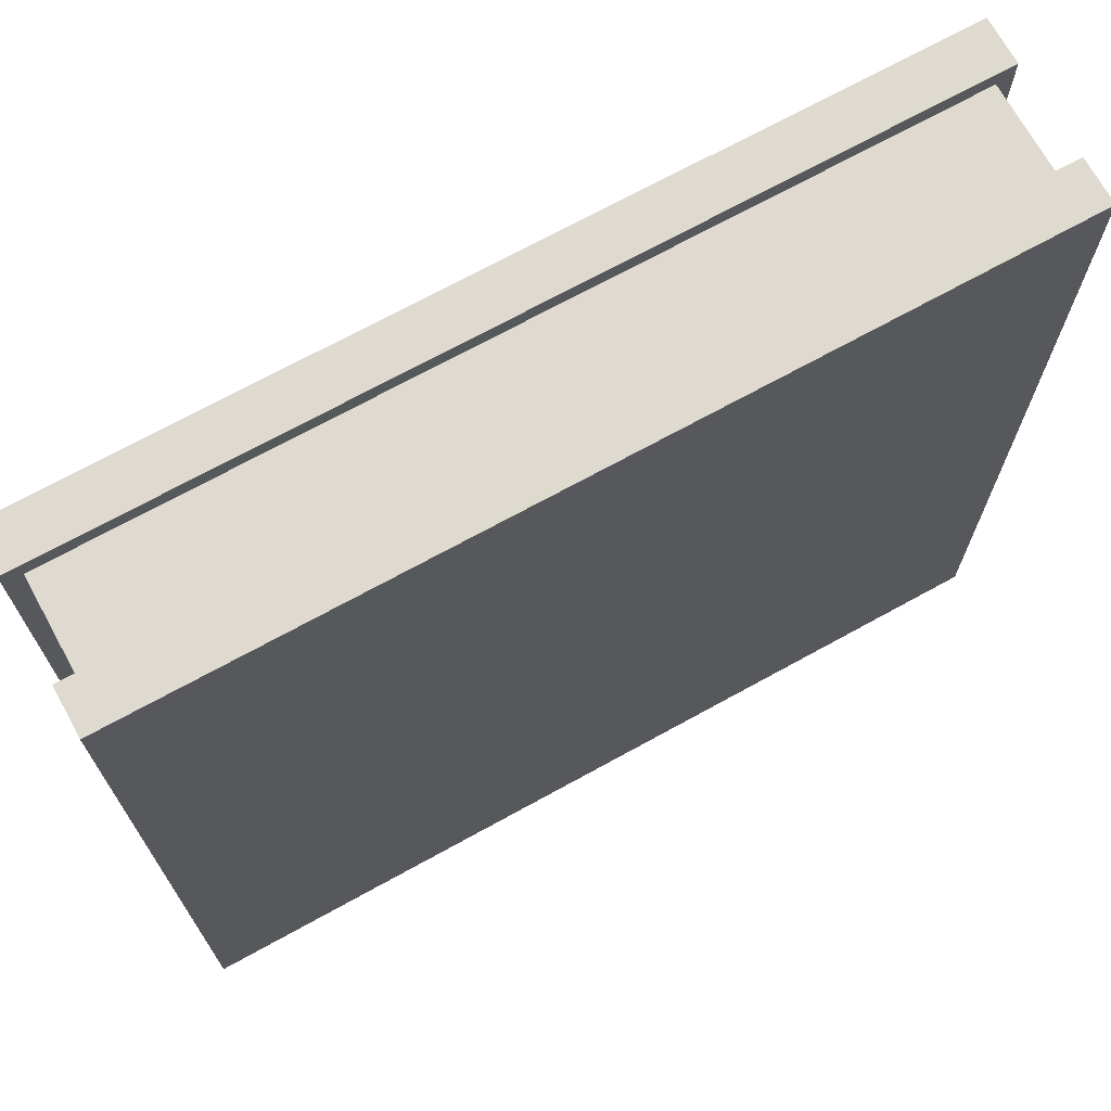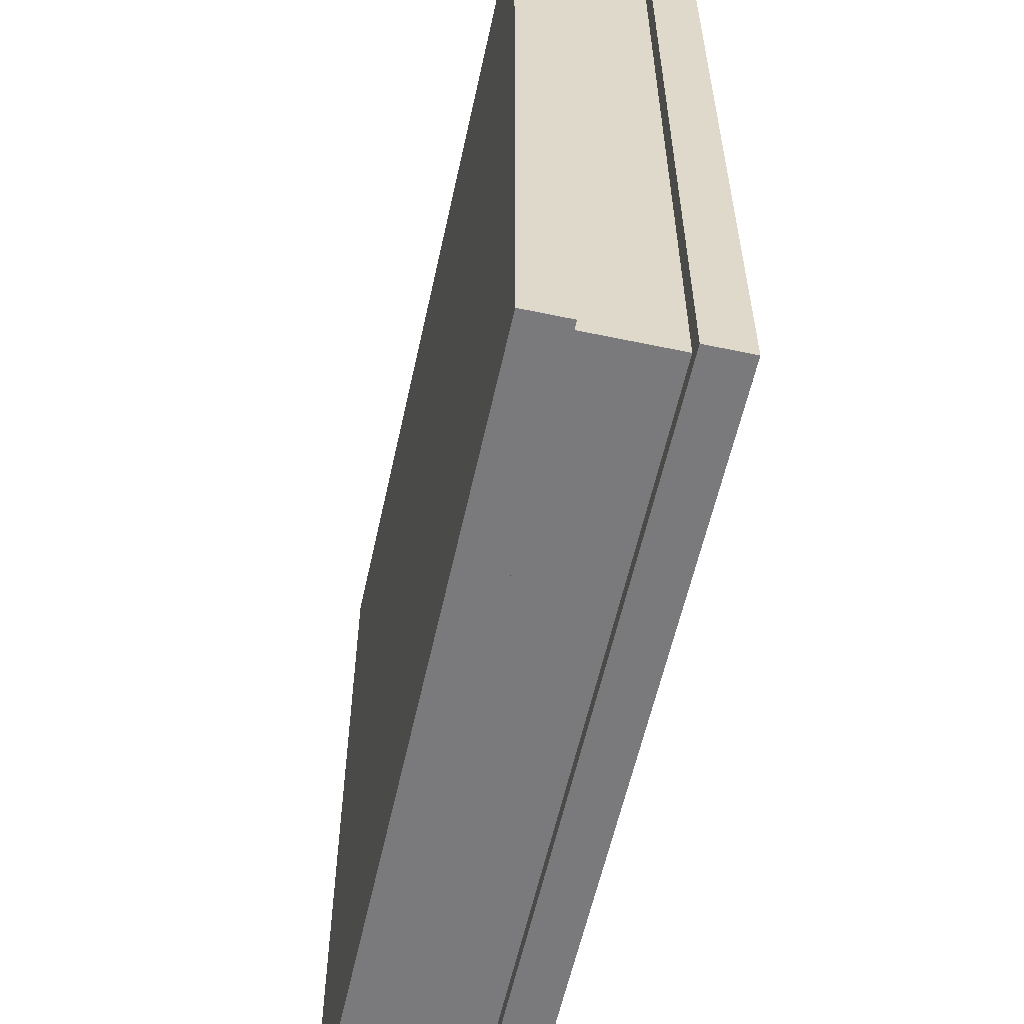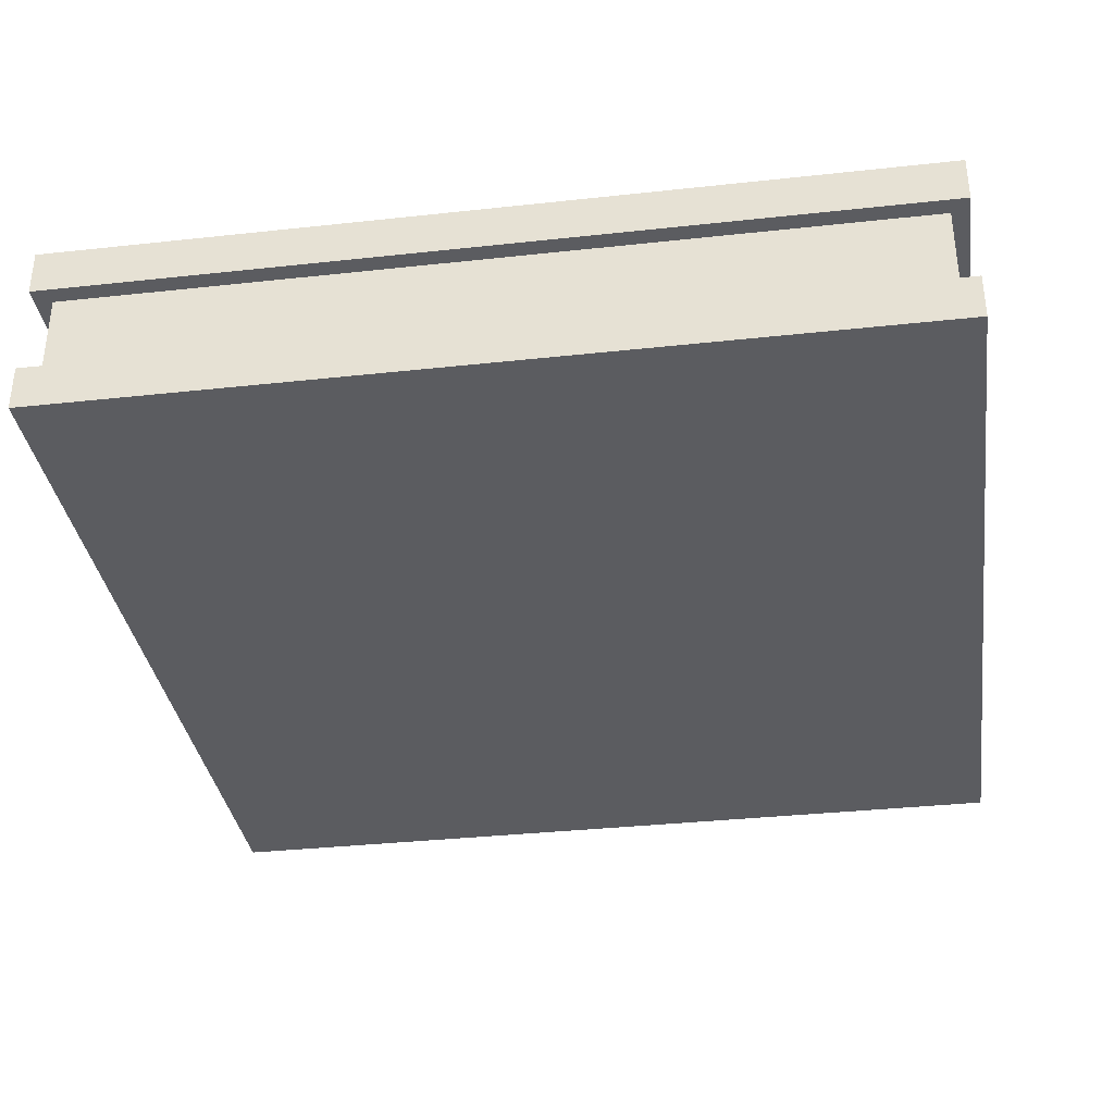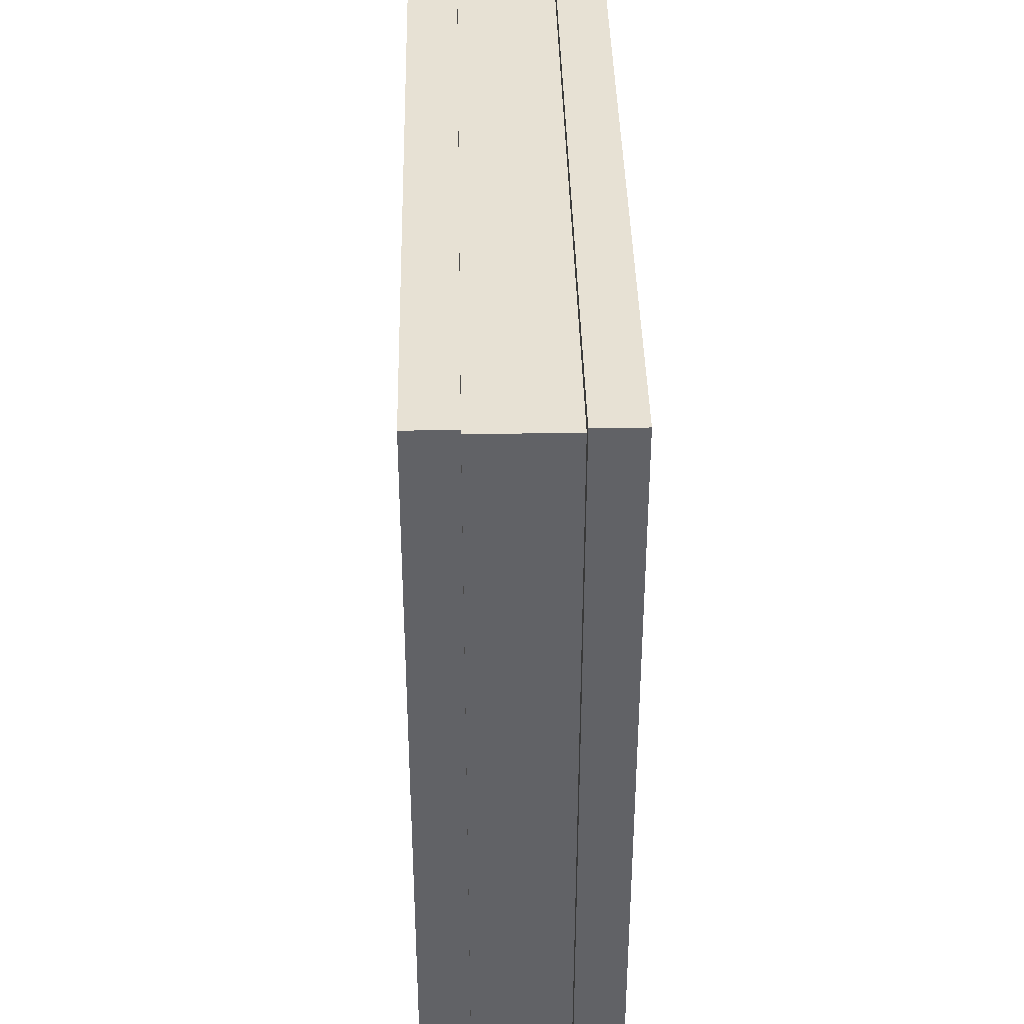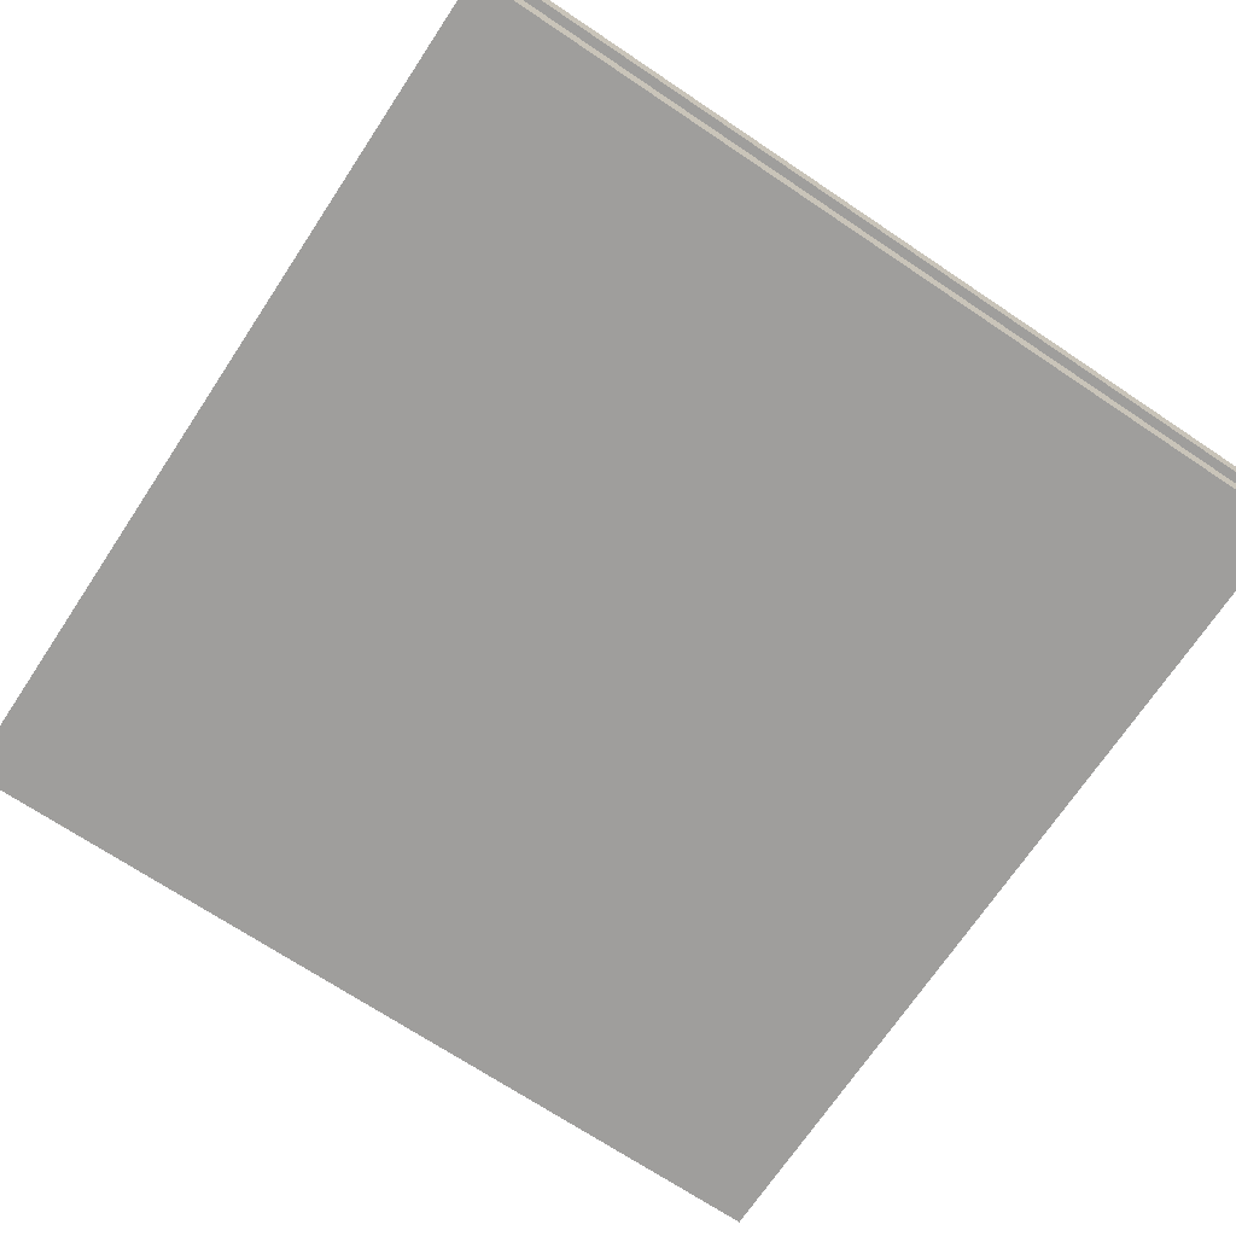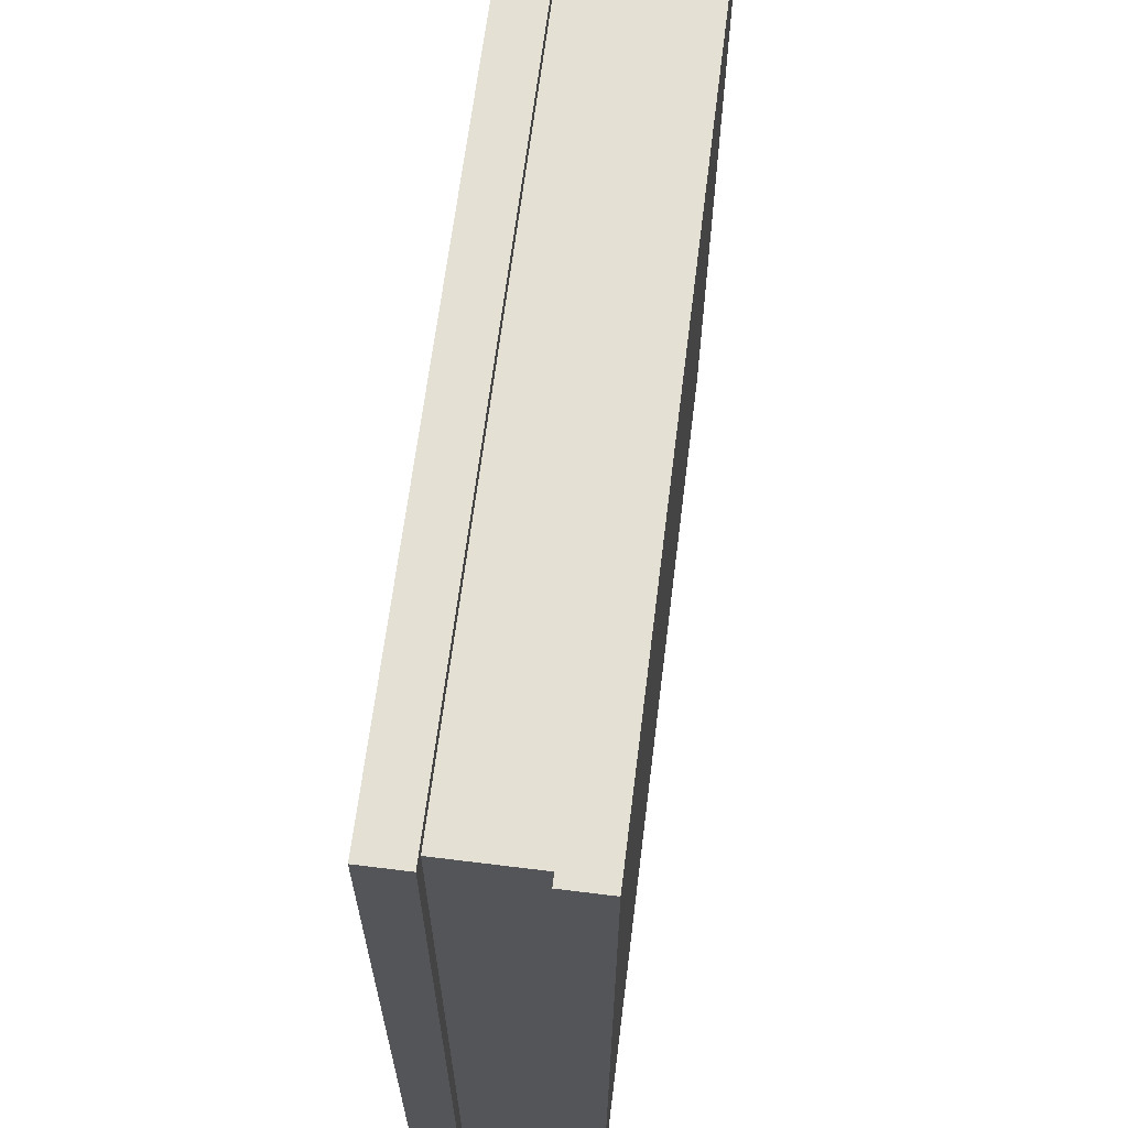
<metadata>
{"format":"obj","ext":"obj","renderer":"f3d","projection":"perspective","resolution":1024,"background":"white","views":[{"elev":70.6,"azim":-28.9,"up":"+Z"},{"elev":-58.2,"azim":-102.3,"up":"+Z"},{"elev":-34.8,"azim":-171.7,"up":"+Y"},{"elev":39.4,"azim":88.8,"up":"+Z"},{"elev":-71.0,"azim":56.3,"up":"+Y"},{"elev":65.5,"azim":97.1,"up":"+Z"}]}
</metadata>
<code>
g G-__555582
v 0.5 0.1594 -0.5
v 0.5 0.2125 0.5
v 0.5 0.1594 0.5
v 0.5 0.2125 -0.5
v 0.48 0.1594 0.48
v -0.48 0.05312 0.48
v 0.48 0.05312 0.48
v -0.48 0.1594 0.48
v -0.5 0.1594 -0.5
v -0.48 0.1594 -0.48
v -0.5 0.1594 0.5
v 0.48 0.1594 -0.48
v -0.48 0.05312 -0.48
v 0.48 0.05312 -0.48
v 0.5 0.05312 0.5
v -0.5 0 0.5
v 0.5 0 0.5
v -0.5 0.05312 0.5
v 0.5 0 -0.5
v 0.5 0.05312 -0.5
v -0.5 0.2125 -0.5
v -0.5 0.2125 0.5
v -0.5 0.05312 -0.5
v -0.5 0 -0.5
g G-__555582_G-__555582_Dark_brick
f 1 2 3
f 2 1 4
g G-__555582_G-__555582_Brick
f 5 6 7
f 6 5 8
g G-__555582_G-__555582_Dark_brick
f 9 10 11
f 1 10 9
f 10 1 12
f 12 1 5
f 11 8 3
f 8 11 10
f 3 8 5
f 1 3 5
g G-__555582_G-__555582_Material
f 5 10 8
f 10 5 12
g G-__555582_G-__555582_Brick
f 10 6 8
f 6 10 13
f 10 14 13
f 14 10 12
g G-__555582_G-__555582_Dark_brick
f 15 16 17
f 16 15 18
g G-__555582_G-__555582_Material
f 7 13 6
f 13 7 14
g G-__555582_G-__555582_Dark_brick
f 19 15 17
f 15 19 20
f 21 11 22
f 11 21 9
f 21 1 9
f 1 21 4
f 23 19 24
f 19 23 20
f 19 16 24
f 16 19 17
f 23 16 18
f 16 23 24
f 18 6 23
f 6 18 15
f 6 15 7
f 7 15 14
f 23 13 20
f 13 23 6
f 20 13 14
f 20 14 15
f 2 21 22
f 21 2 4
g G-__555582_G-__555582_Brick
f 14 5 7
f 5 14 12
g G-__555582_G-__555582_Dark_brick
f 2 11 3
f 11 2 22

</code>
